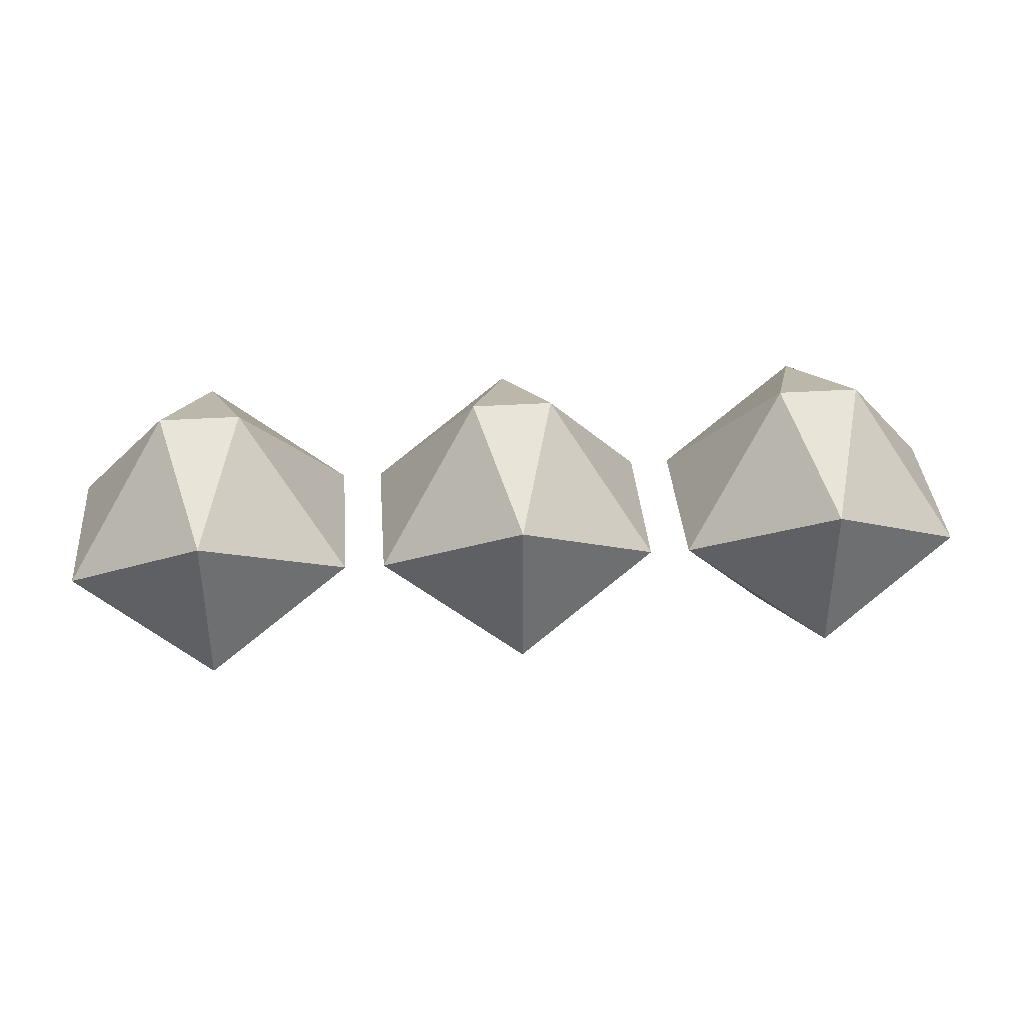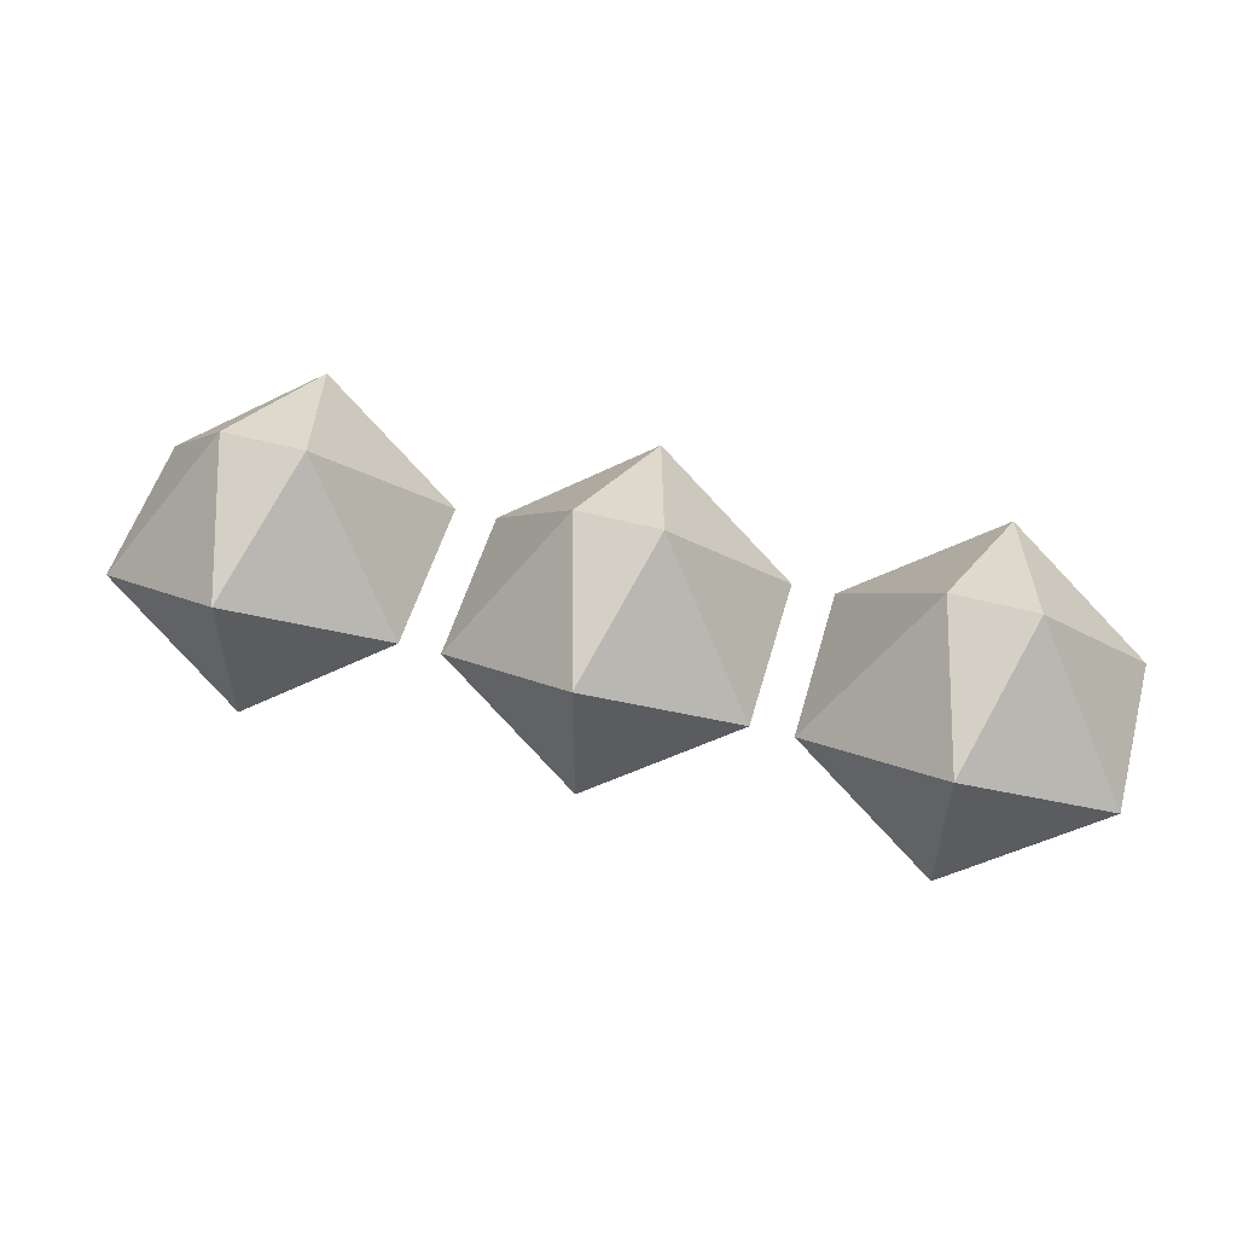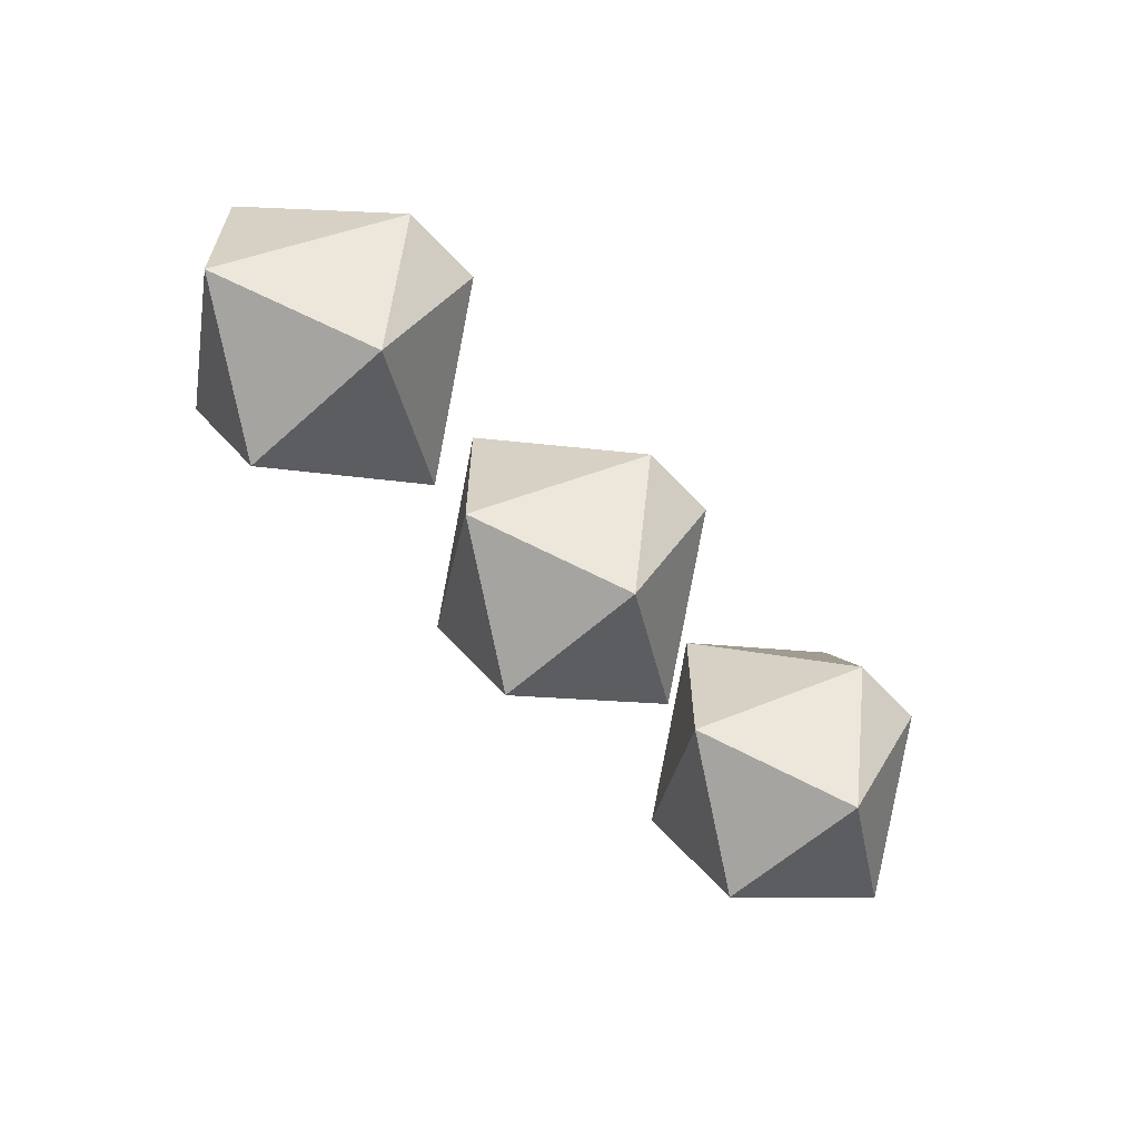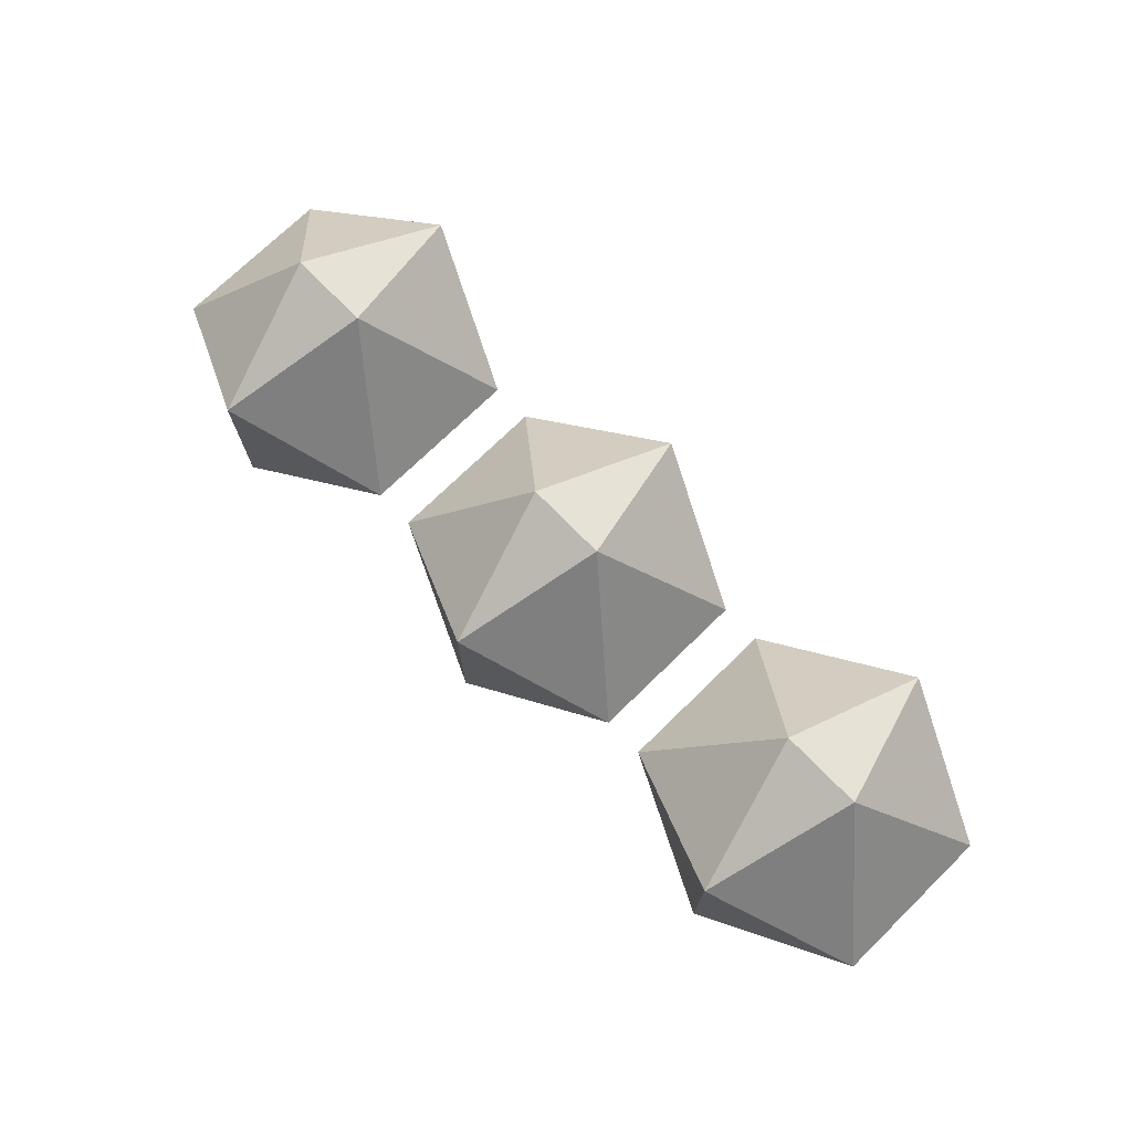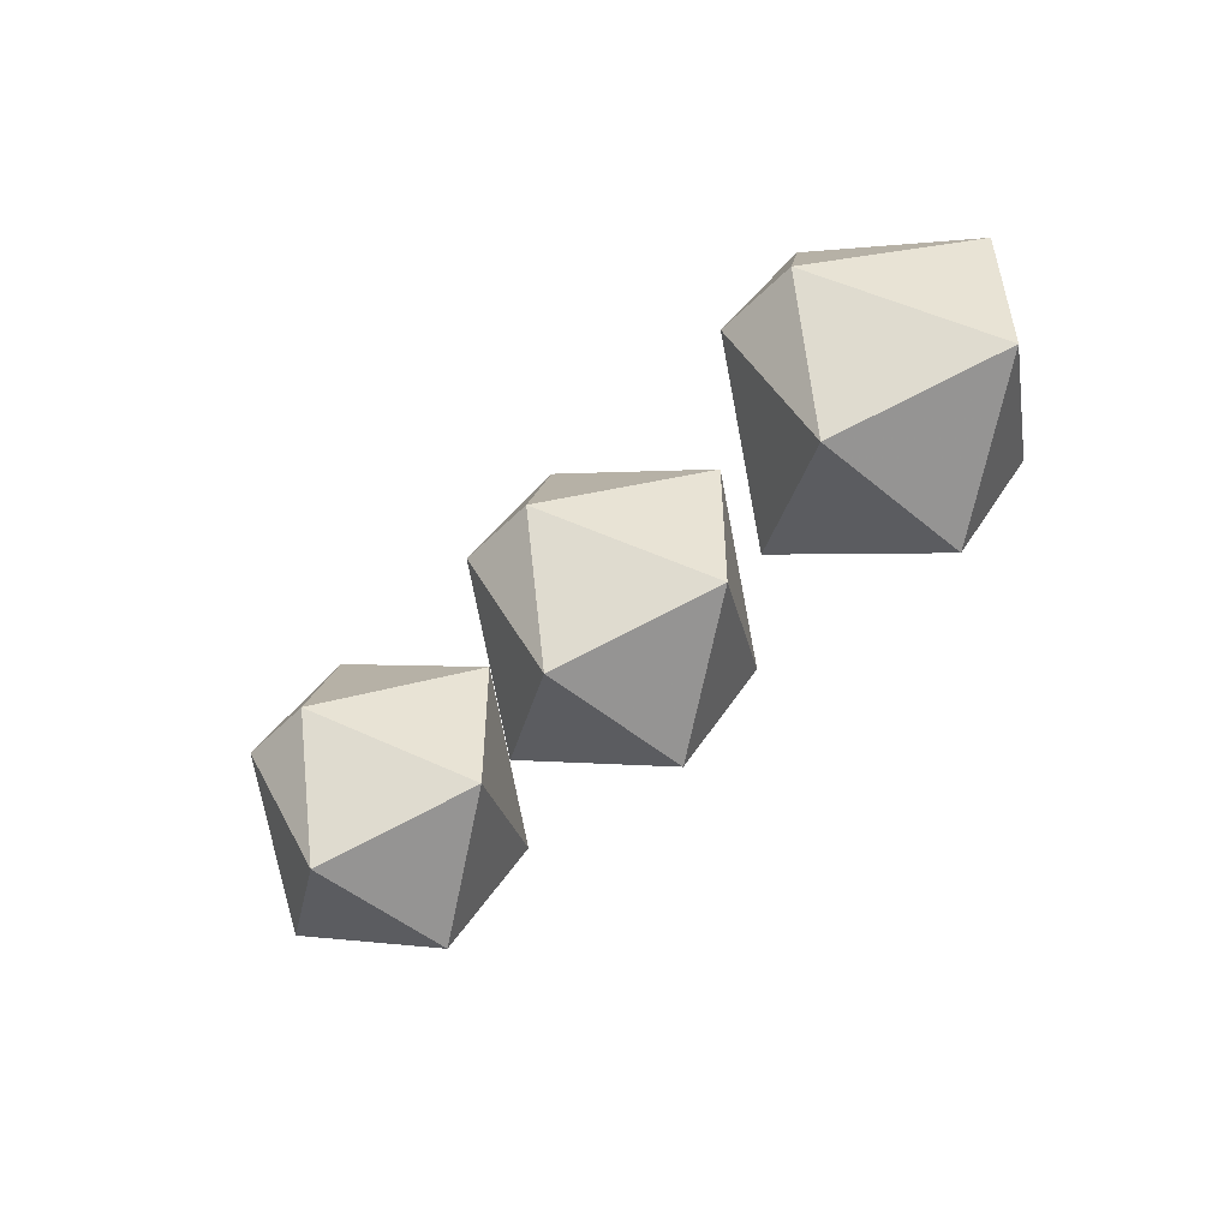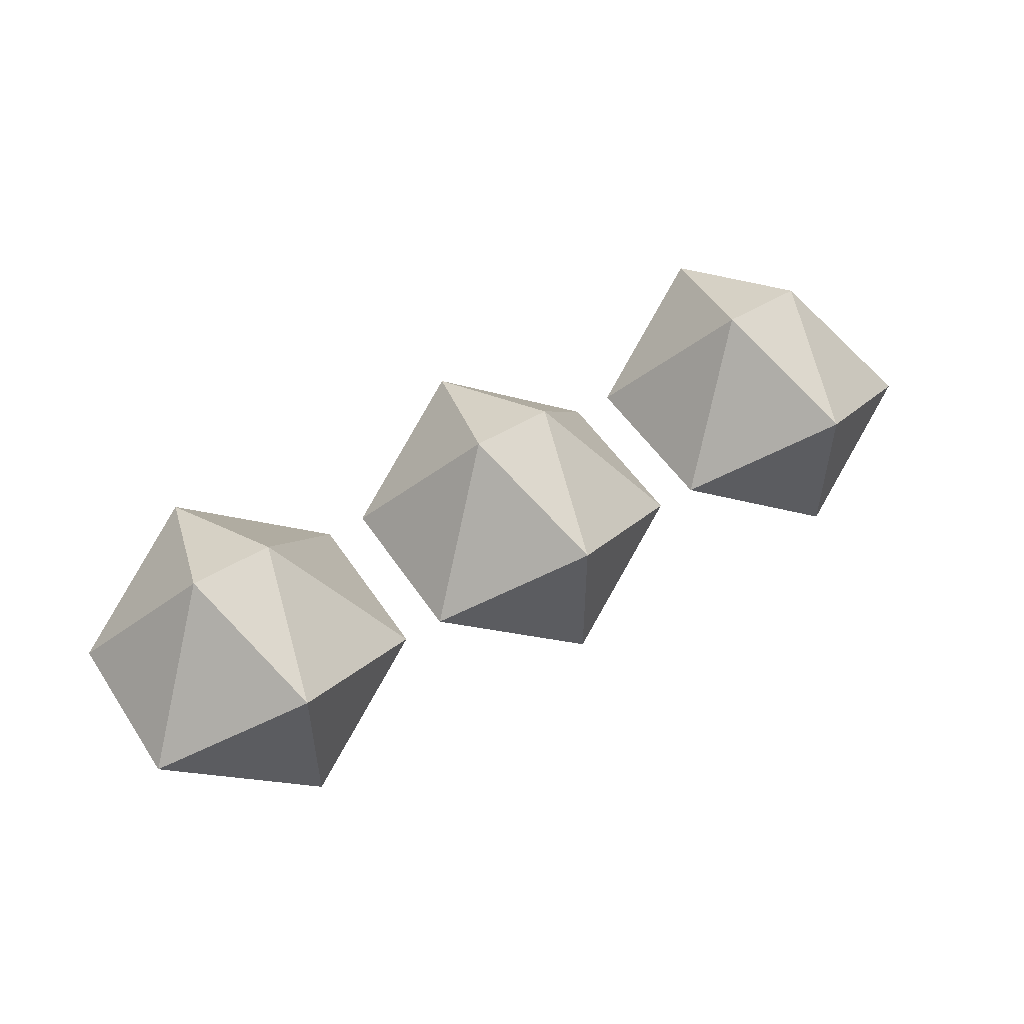
<metadata>
{"format":"obj","ext":"obj","renderer":"f3d","projection":"perspective","resolution":1024,"background":"white","views":[{"elev":37.8,"azim":-4.5,"up":"+Z"},{"elev":53.7,"azim":-164.1,"up":"+Z"},{"elev":-60.5,"azim":132.5,"up":"+Y"},{"elev":73.1,"azim":45.7,"up":"+Z"},{"elev":-49.9,"azim":47.6,"up":"+Y"},{"elev":52.1,"azim":147.2,"up":"+Z"}]}
</metadata>
<code>
v -0.1406 -0.75 -0.1953
v -0.1094 -0.75 -0.1953
v -0.125 -0.6953 -0.2188
v -0.1797 -0.7188 -0.25
v -0.1797 -0.7812 -0.25
v -0.125 -0.8047 -0.2188
v -0.07031 -0.7812 -0.25
v -0.07031 -0.7188 -0.25
v -0.125 -0.6953 -0.2812
v -0.1406 -0.75 -0.3047
v -0.125 -0.8047 -0.2812
v -0.1094 -0.75 -0.3047
v -0.01562 -0.75 -0.1953
v 0.01562 -0.75 -0.1953
v 0 -0.6953 -0.2188
v -0.05469 -0.7188 -0.25
v -0.05469 -0.7812 -0.25
v 0 -0.8047 -0.2188
v 0.05469 -0.7812 -0.25
v 0.05469 -0.7188 -0.25
v 0 -0.6953 -0.2812
v -0.01562 -0.75 -0.3047
v 0 -0.8047 -0.2812
v 0.01562 -0.75 -0.3047
v 0.1094 -0.75 -0.1953
v 0.1406 -0.75 -0.1953
v 0.125 -0.6953 -0.2188
v 0.07031 -0.7188 -0.25
v 0.07031 -0.7812 -0.25
v 0.125 -0.8047 -0.2188
v 0.1797 -0.7812 -0.25
v 0.1797 -0.7188 -0.25
v 0.125 -0.6953 -0.2812
v 0.1094 -0.75 -0.3047
v 0.125 -0.8047 -0.2812
v 0.1406 -0.75 -0.3047
f 1 2 3
f 1 3 4
f 1 4 5
f 1 5 6
f 1 6 2
f 2 6 7
f 2 7 8
f 2 8 3
f 3 8 9
f 3 9 4
f 4 9 10
f 4 10 5
f 5 10 11
f 5 11 6
f 6 11 7
f 7 11 12
f 7 12 8
f 8 12 9
f 9 12 10
f 10 12 11
f 13 14 15
f 13 15 16
f 13 16 17
f 13 17 18
f 13 18 14
f 14 18 19
f 14 19 20
f 14 20 15
f 15 20 21
f 15 21 16
f 16 21 22
f 16 22 17
f 17 22 23
f 17 23 18
f 18 23 19
f 19 23 24
f 19 24 20
f 20 24 21
f 21 24 22
f 22 24 23
f 25 26 27
f 25 27 28
f 25 28 29
f 25 29 30
f 25 30 26
f 26 30 31
f 26 31 32
f 26 32 27
f 27 32 33
f 27 33 28
f 28 33 34
f 28 34 29
f 29 34 35
f 29 35 30
f 30 35 31
f 31 35 36
f 31 36 32
f 32 36 33
f 33 36 34
f 34 36 35

</code>
